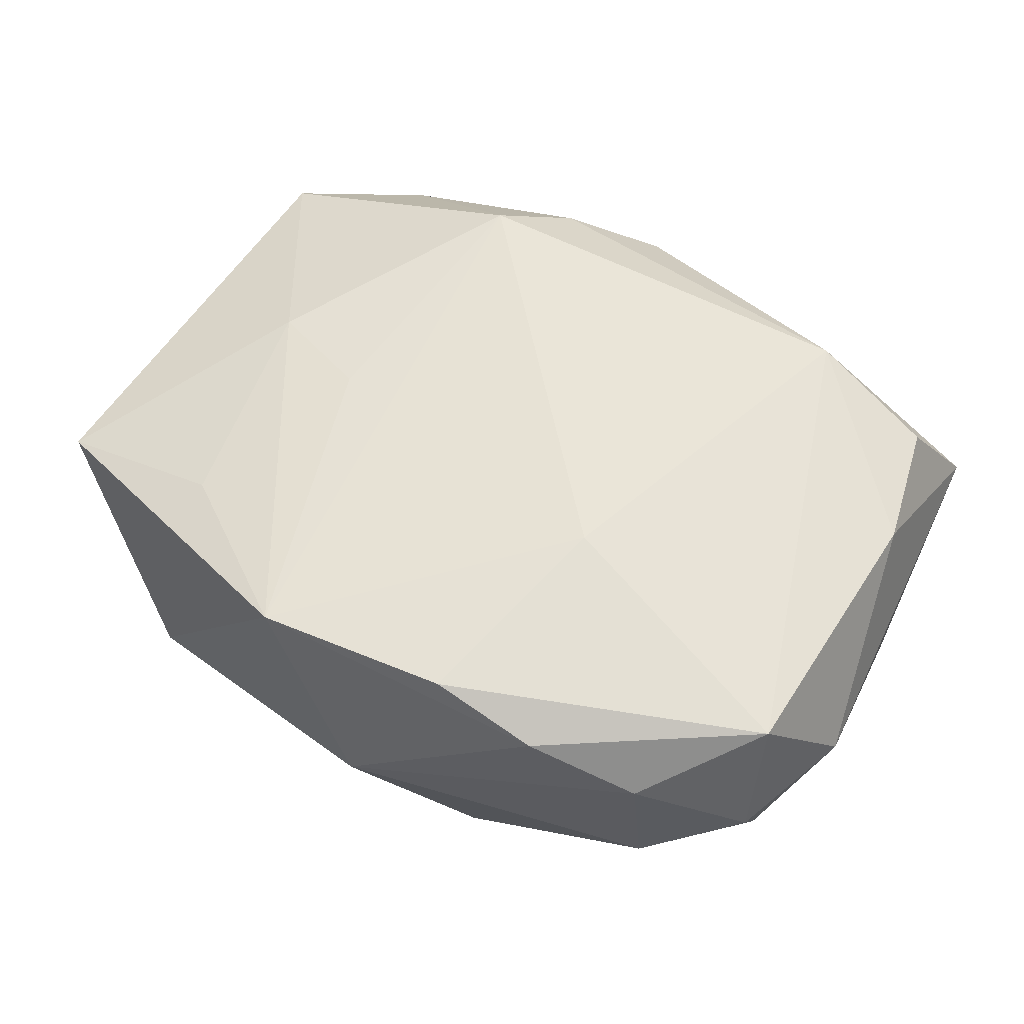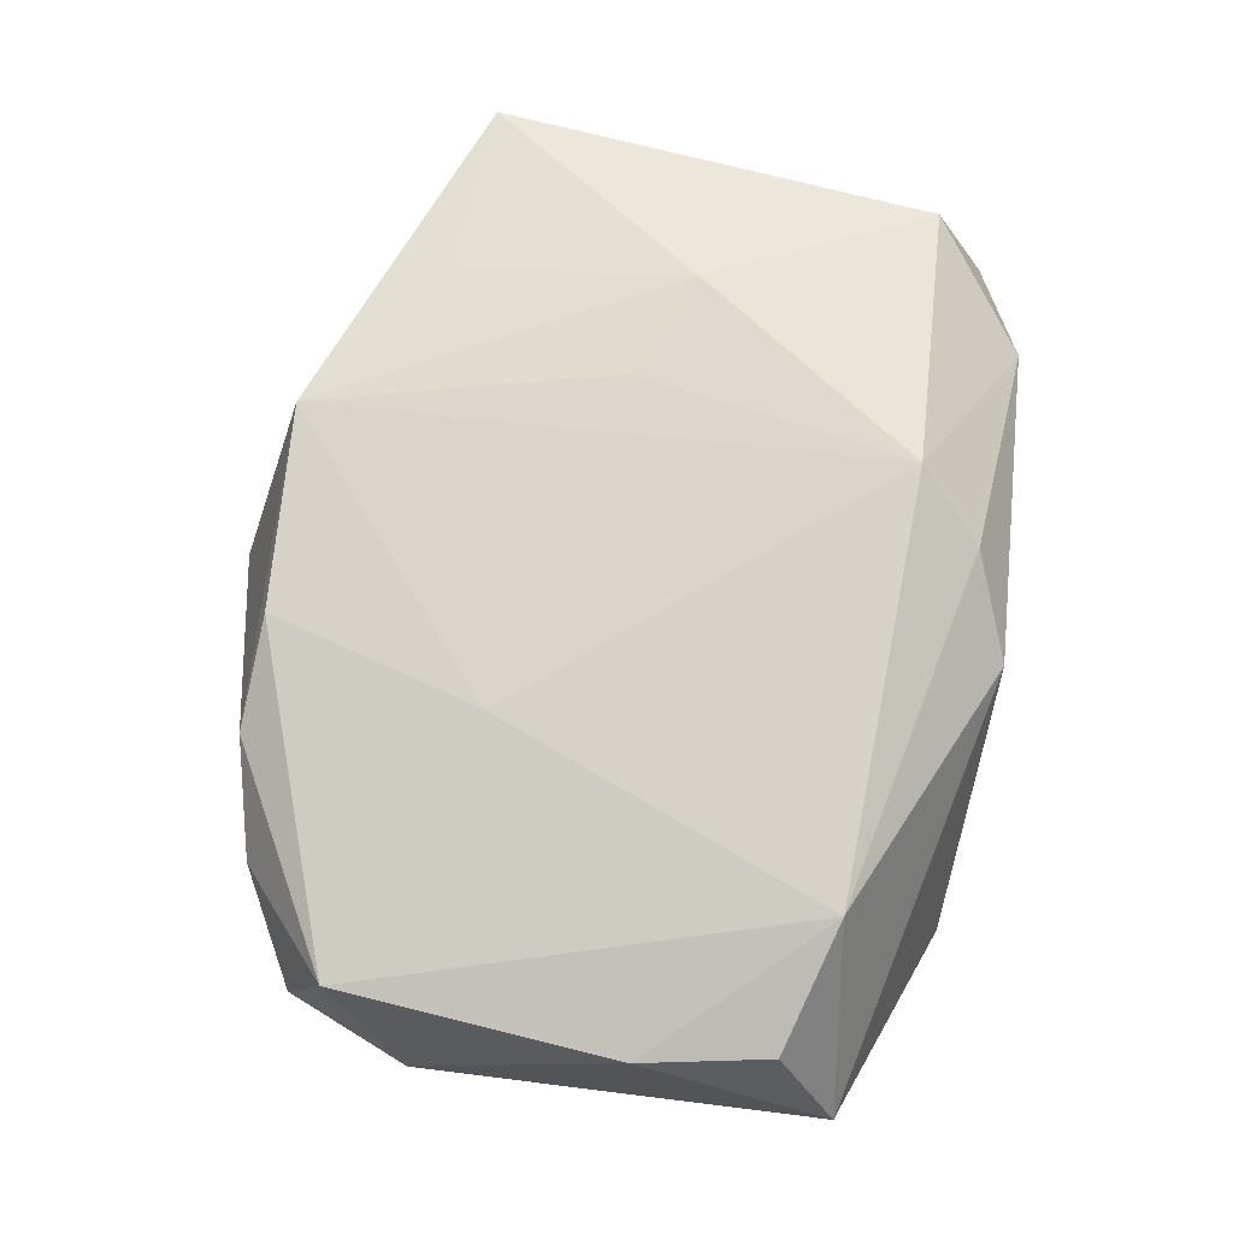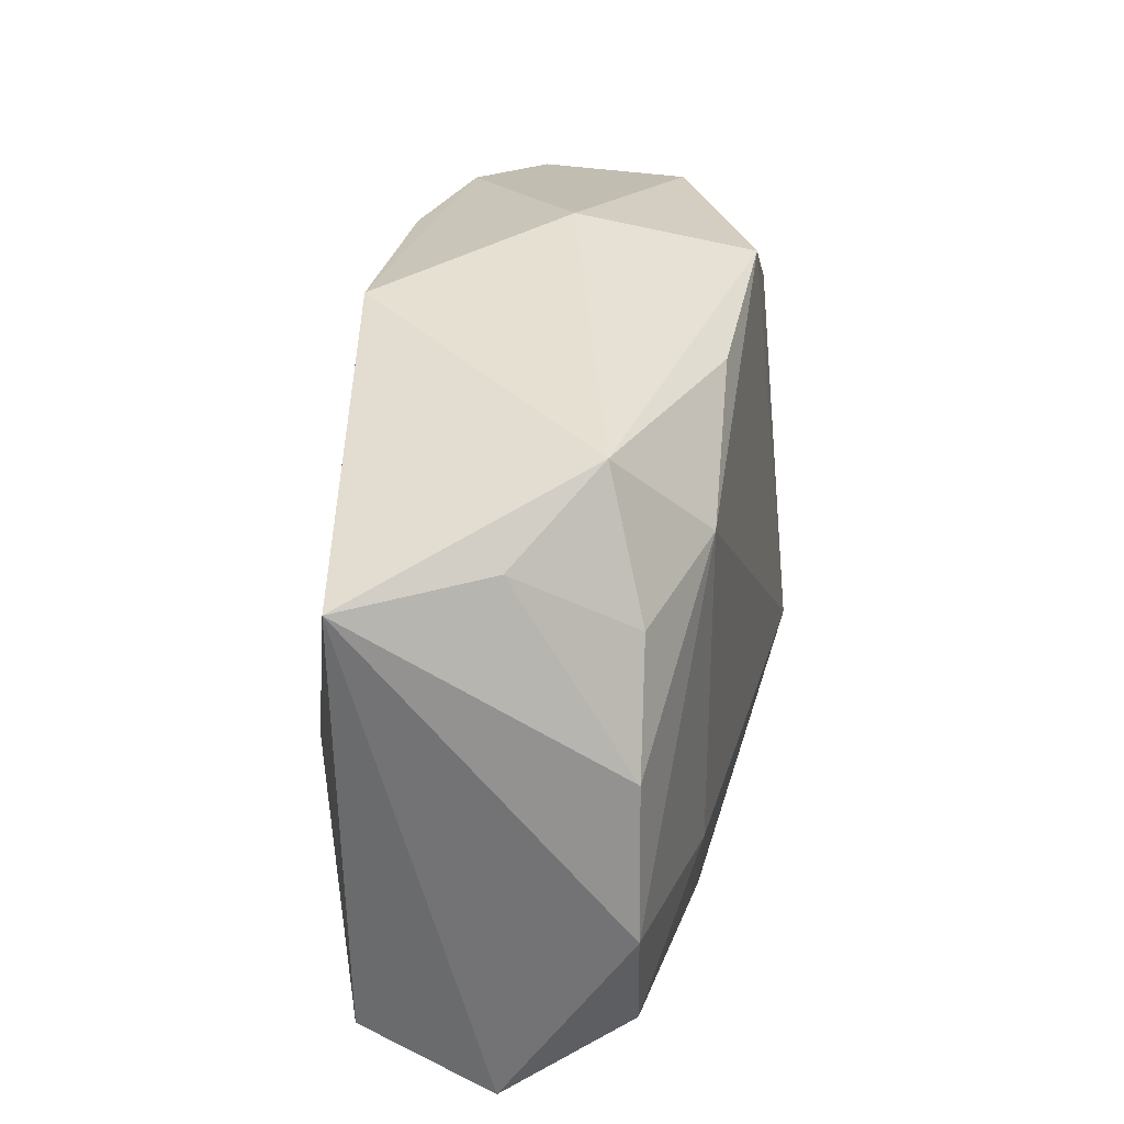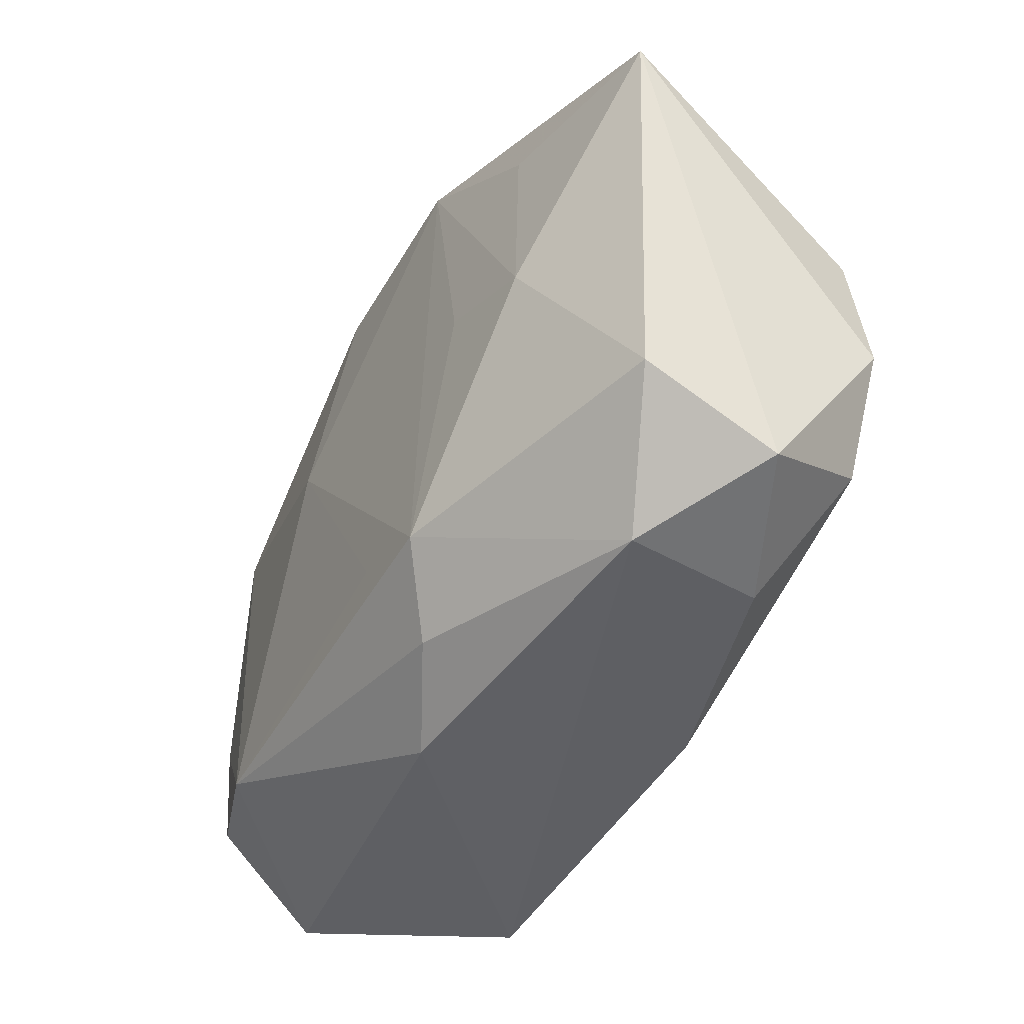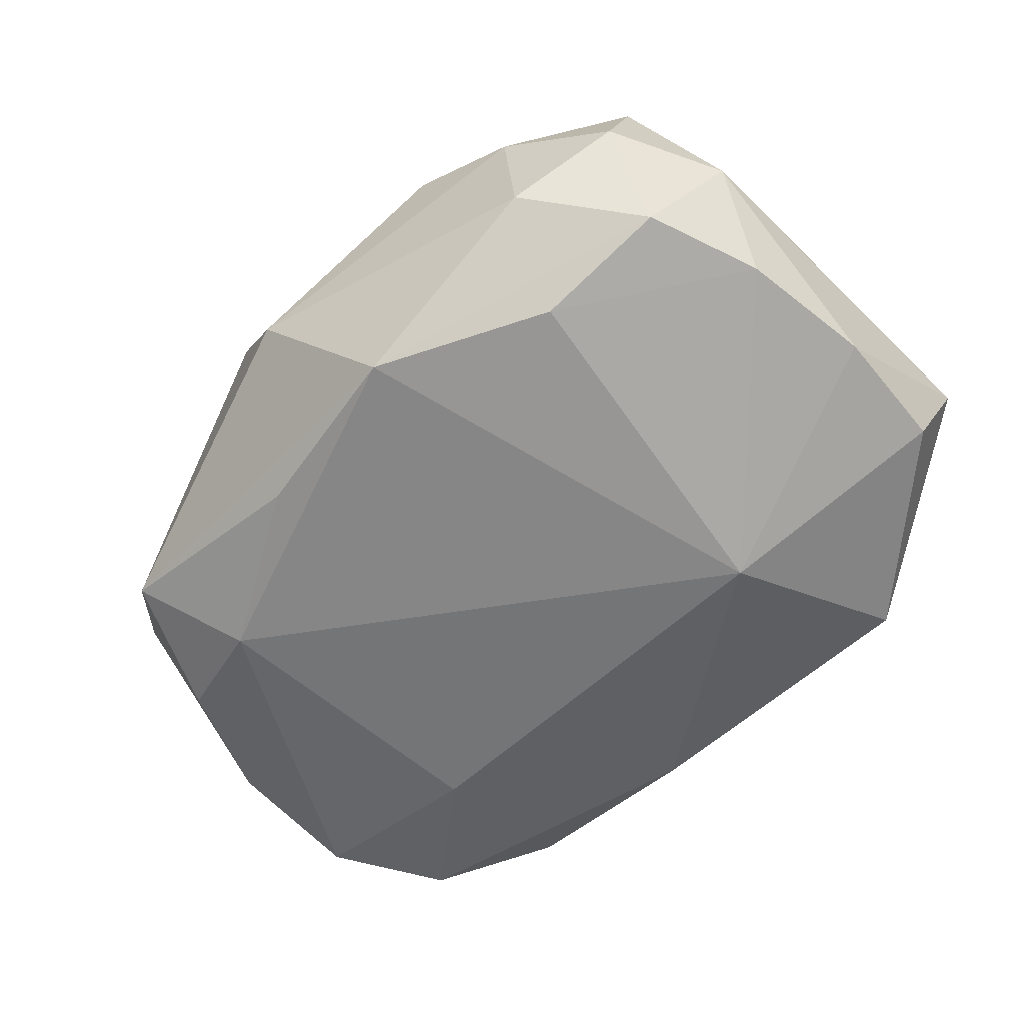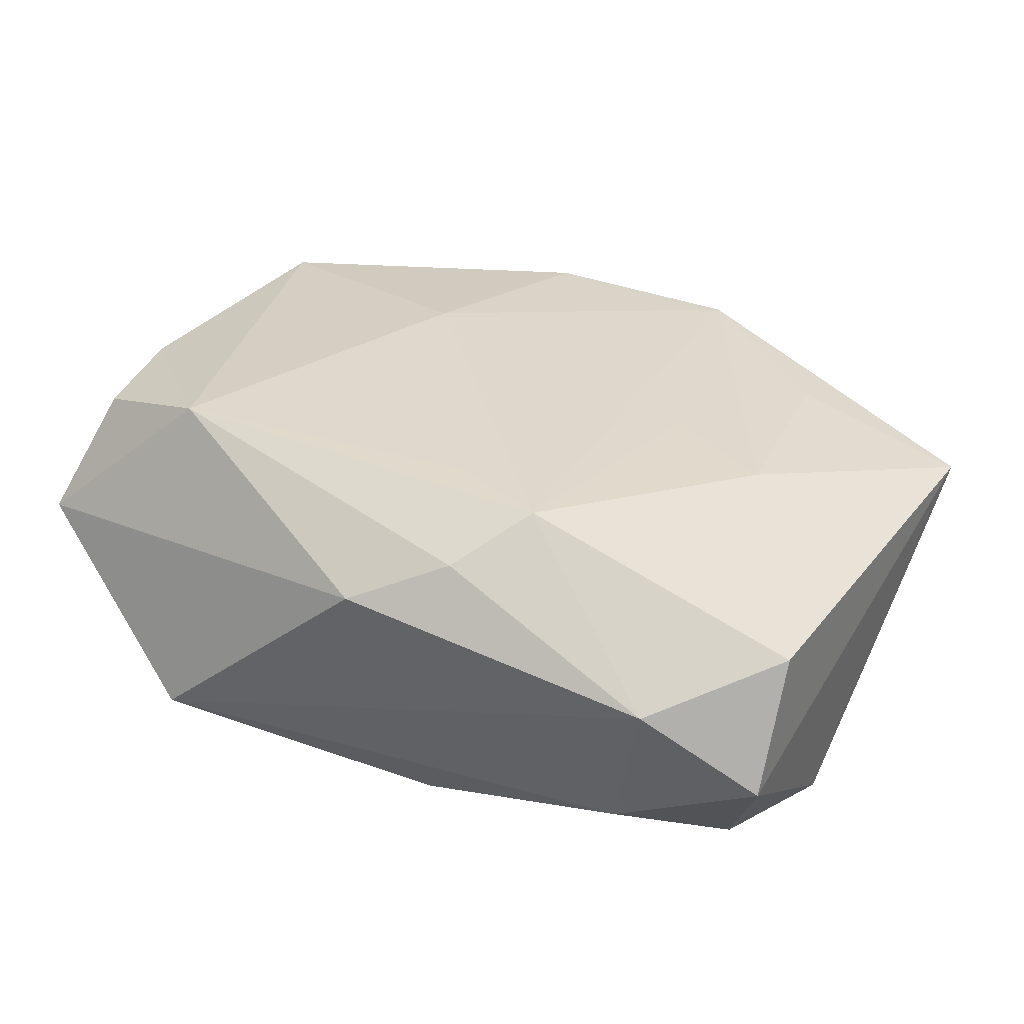
<metadata>
{"format":"obj","ext":"obj","renderer":"f3d","projection":"perspective","resolution":1024,"background":"white","views":[{"elev":57.8,"azim":-151.1,"up":"+Z"},{"elev":79.2,"azim":-79.7,"up":"+Z"},{"elev":30.5,"azim":104.0,"up":"+Y"},{"elev":-45.3,"azim":64.1,"up":"+Y"},{"elev":-56.4,"azim":-132.5,"up":"+Z"},{"elev":31.4,"azim":27.5,"up":"+Z"}]}
</metadata>
<code>
v -0.03408 0.0165 -0.007161
v 0.03868 0.01841 0.006933
v -0.006963 0.0274 0.01388
v 0.01665 0.003234 0.01362
v -5.869e-05 0.03228 -0.0007906
v 0.03014 0.015 -0.01318
v 0.02588 0.0257 -0.009491
v -0.01971 -0.02941 -0.009258
v 0.02589 -0.0004633 0.01241
v -0.03531 -0.005993 0.01324
v 0.004821 -0.01664 0.01561
v 0.03638 -0.01877 0.007035
v -0.009561 0.02652 -0.01339
v 0.02434 -0.02612 -0.008485
v 0.008251 -0.02568 0.01189
v 0.0362 -0.02365 -0.003803
v 0.005484 -0.02516 -0.0131
v 0.0001517 -0.02941 0.00824
v 0.0359 -0.007331 -0.01441
v -0.01699 -0.01112 -0.01601
v -0.01163 0.009312 0.01586
v -0.03455 0.02138 0.00283
v 0.01987 0.01762 -0.01601
v 0.02005 -0.009173 -0.01601
v -0.03721 -0.00621 -0.006562
v -0.03557 -0.01727 -0.006952
v -0.03665 0.005991 -0.006643
v 0.02687 -0.02731 0.003404
v -0.03303 -0.01679 0.01332
v 0.03447 0.00526 -0.01397
v -0.02644 0.0254 -0.003983
v -0.03664 -0.02233 0.003556
v -0.0233 0.01839 -0.01185
v -0.03854 0.011 0.003357
v -0.02207 -0.0196 0.01636
v 0.01321 -0.01999 0.01538
v 0.006108 0.02447 -0.014
v 0.01003 0.0286 0.01284
v -0.02551 0.02582 0.00787
v -0.01616 0.0278 0.01158
v 0.03296 0.01984 -0.003987
v 0.03181 -0.01774 -0.01359
v -0.03386 0.0177 0.01337
v 0.02351 0.0187 0.01092
f 36 38 21
f 21 38 3
f 27 33 20
f 32 8 18
f 34 32 10
f 13 31 5
f 20 33 13
f 13 23 20
f 20 23 24
f 24 23 19
f 25 32 34
f 34 27 25
f 25 27 20
f 28 18 8
f 16 12 28
f 28 12 36
f 22 31 1
f 34 22 1
f 1 27 34
f 33 27 1
f 1 13 33
f 31 13 1
f 36 21 11
f 35 11 21
f 36 11 35
f 32 18 35
f 7 13 5
f 7 6 23
f 5 38 7
f 19 23 30
f 23 6 30
f 26 8 32
f 32 25 26
f 20 8 26
f 26 25 20
f 4 38 36
f 15 28 36
f 18 28 15
f 36 35 15
f 15 35 18
f 19 16 42
f 42 24 19
f 39 31 22
f 5 31 39
f 29 10 32
f 32 35 29
f 29 35 10
f 23 13 37
f 37 7 23
f 13 7 37
f 19 30 2
f 2 7 38
f 2 16 19
f 2 12 16
f 24 42 17
f 20 24 17
f 17 8 20
f 5 39 40
f 40 38 5
f 3 38 40
f 10 35 43
f 43 35 21
f 34 10 43
f 43 22 34
f 43 21 3
f 43 39 22
f 3 40 43
f 43 40 39
f 6 7 41
f 7 2 41
f 41 30 6
f 41 2 30
f 36 12 9
f 12 2 9
f 9 4 36
f 38 4 9
f 14 42 16
f 14 17 42
f 16 28 14
f 14 28 8
f 8 17 14
f 44 2 38
f 38 9 44
f 44 9 2

</code>
